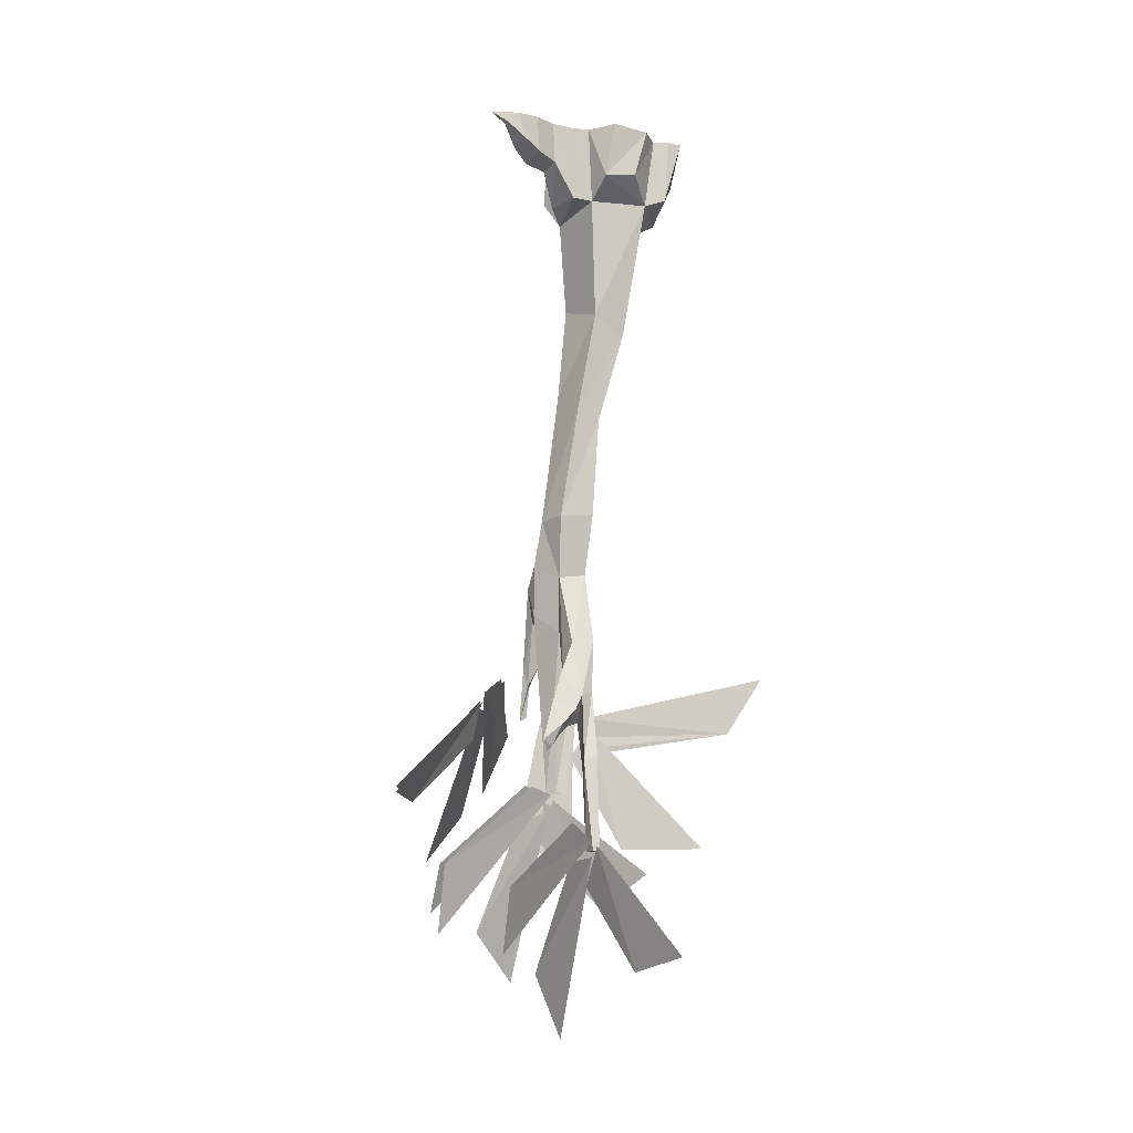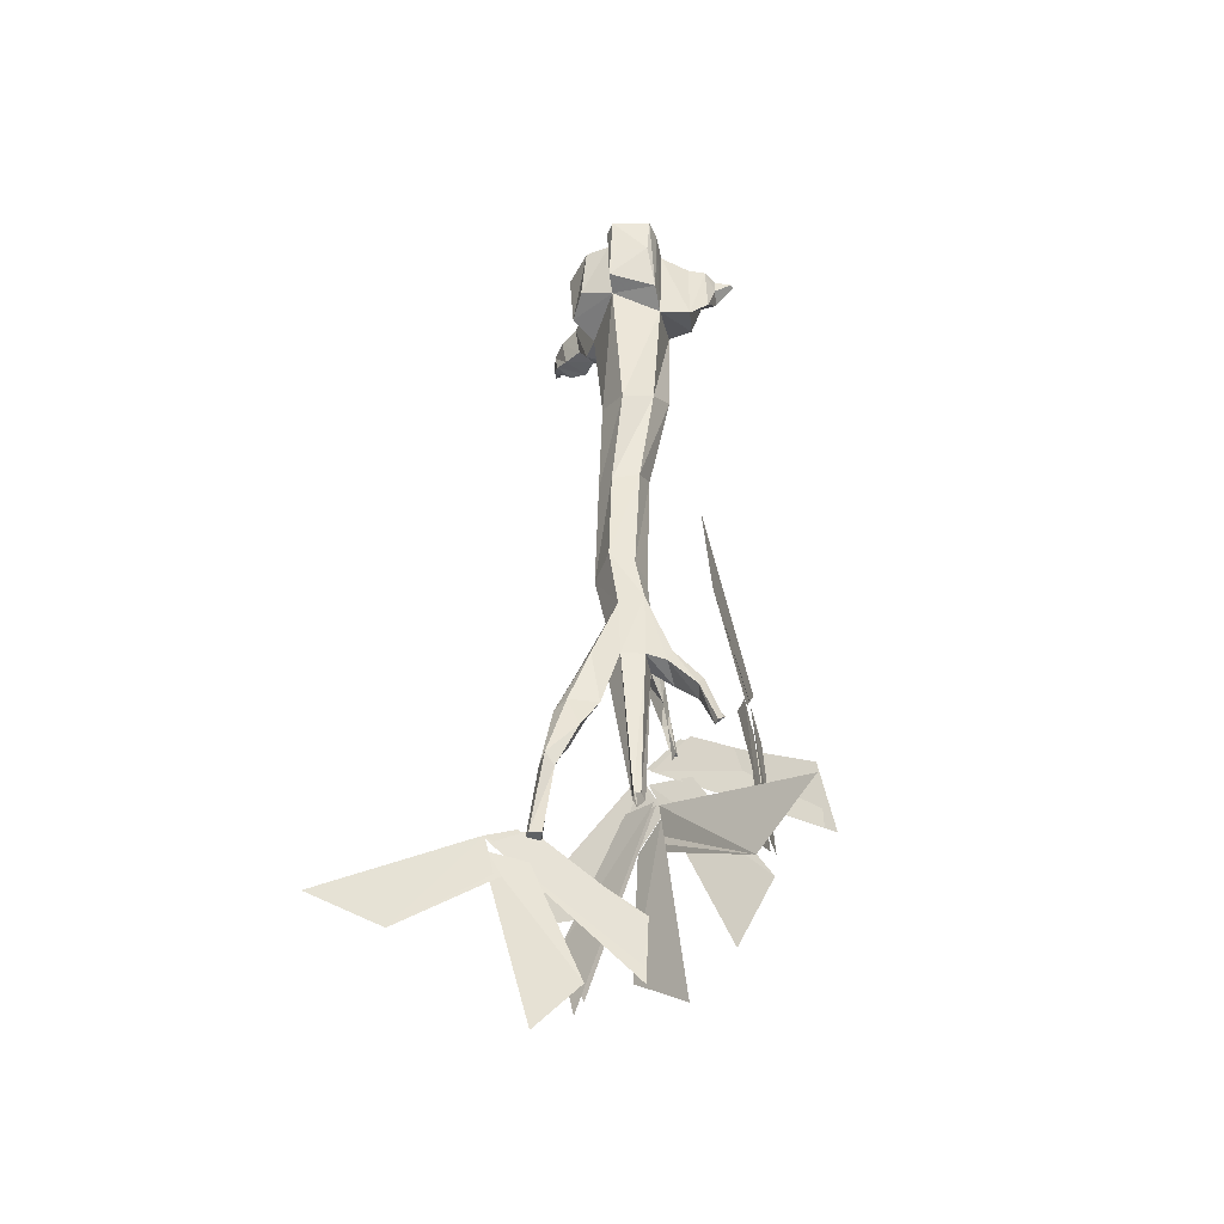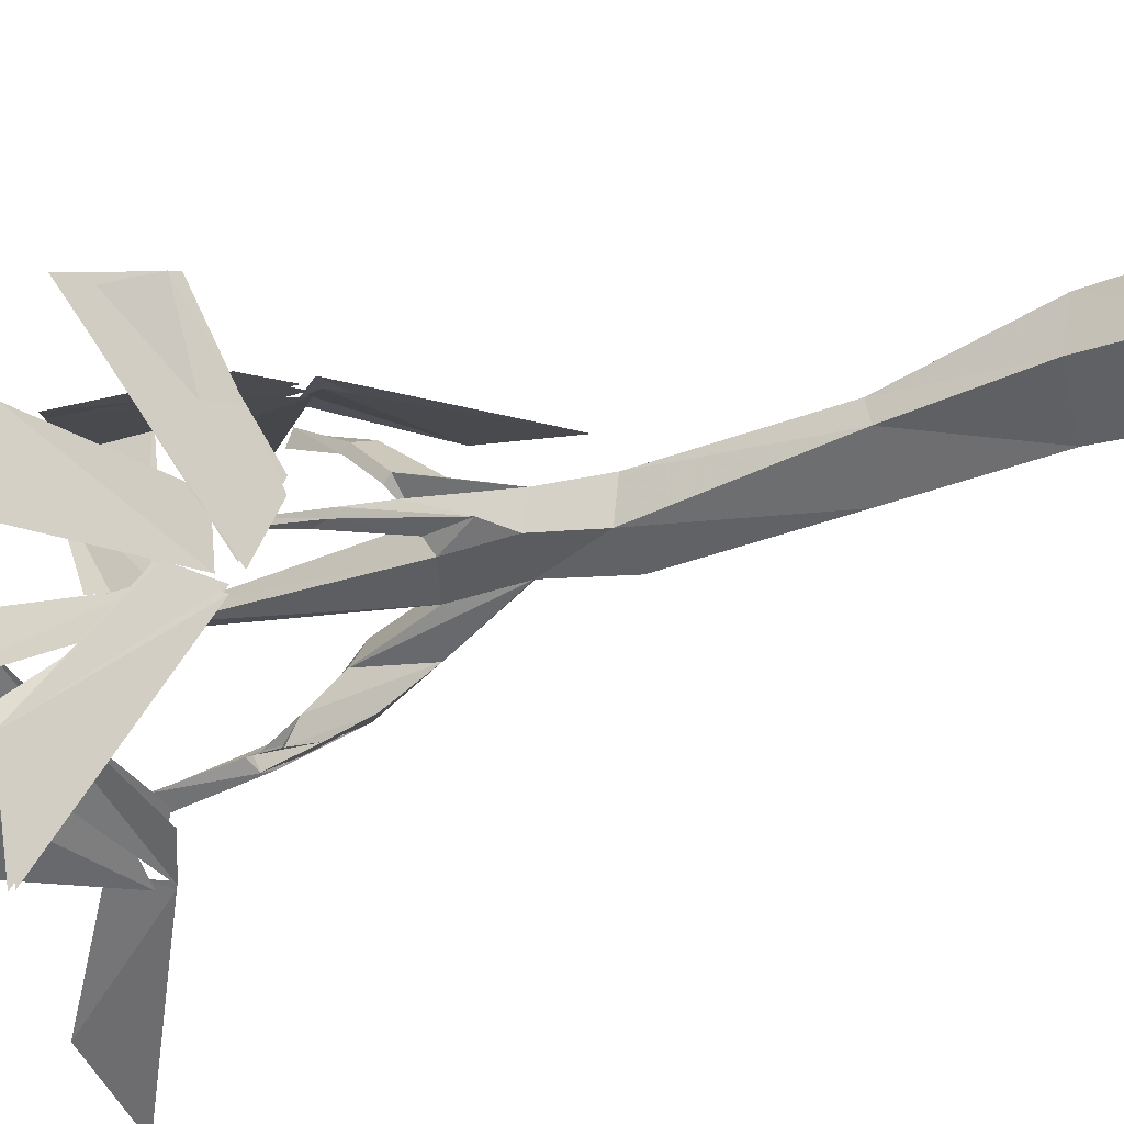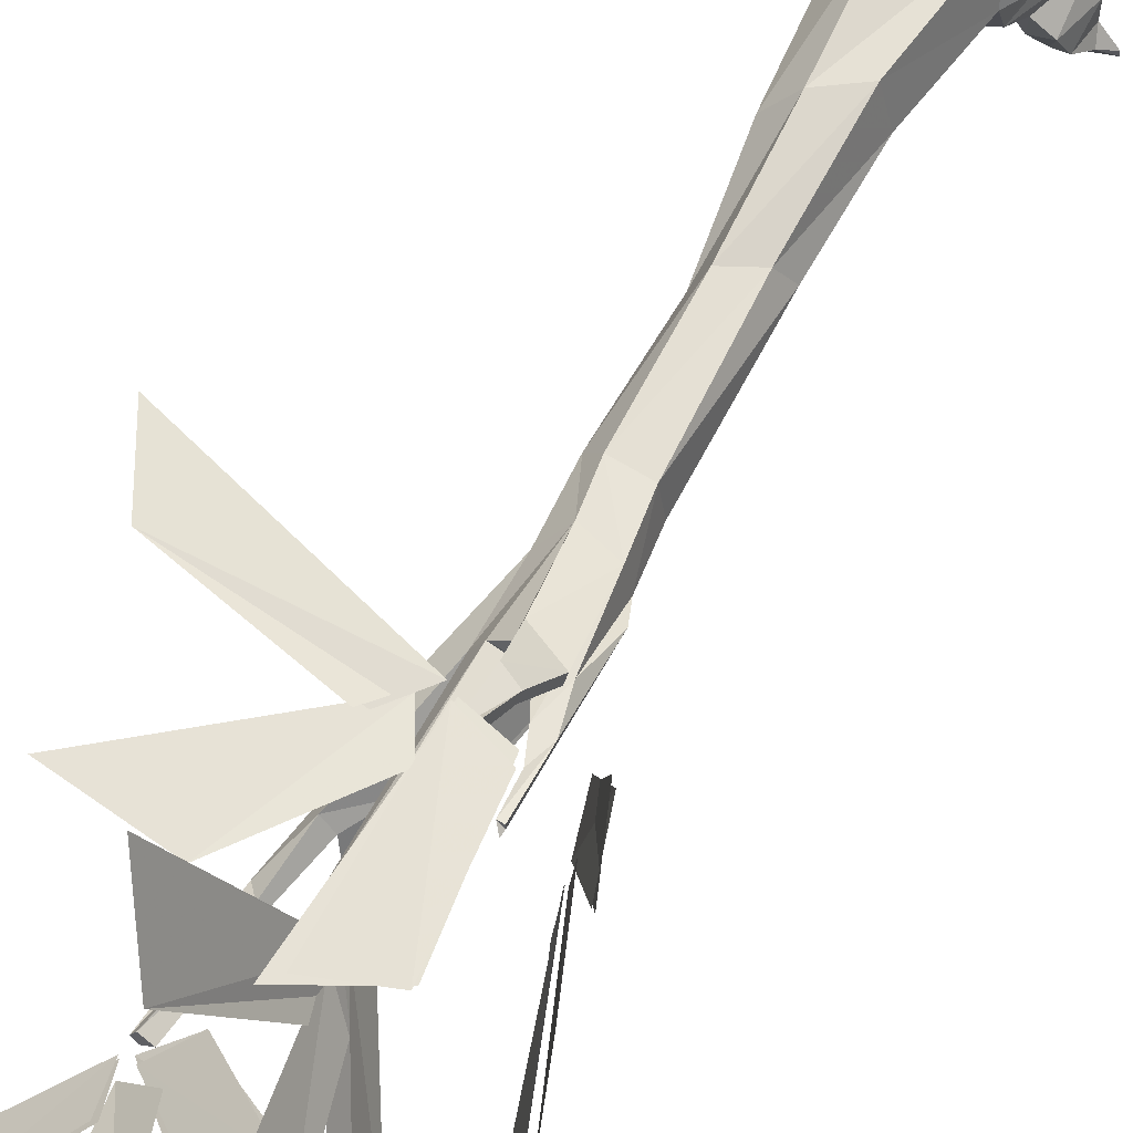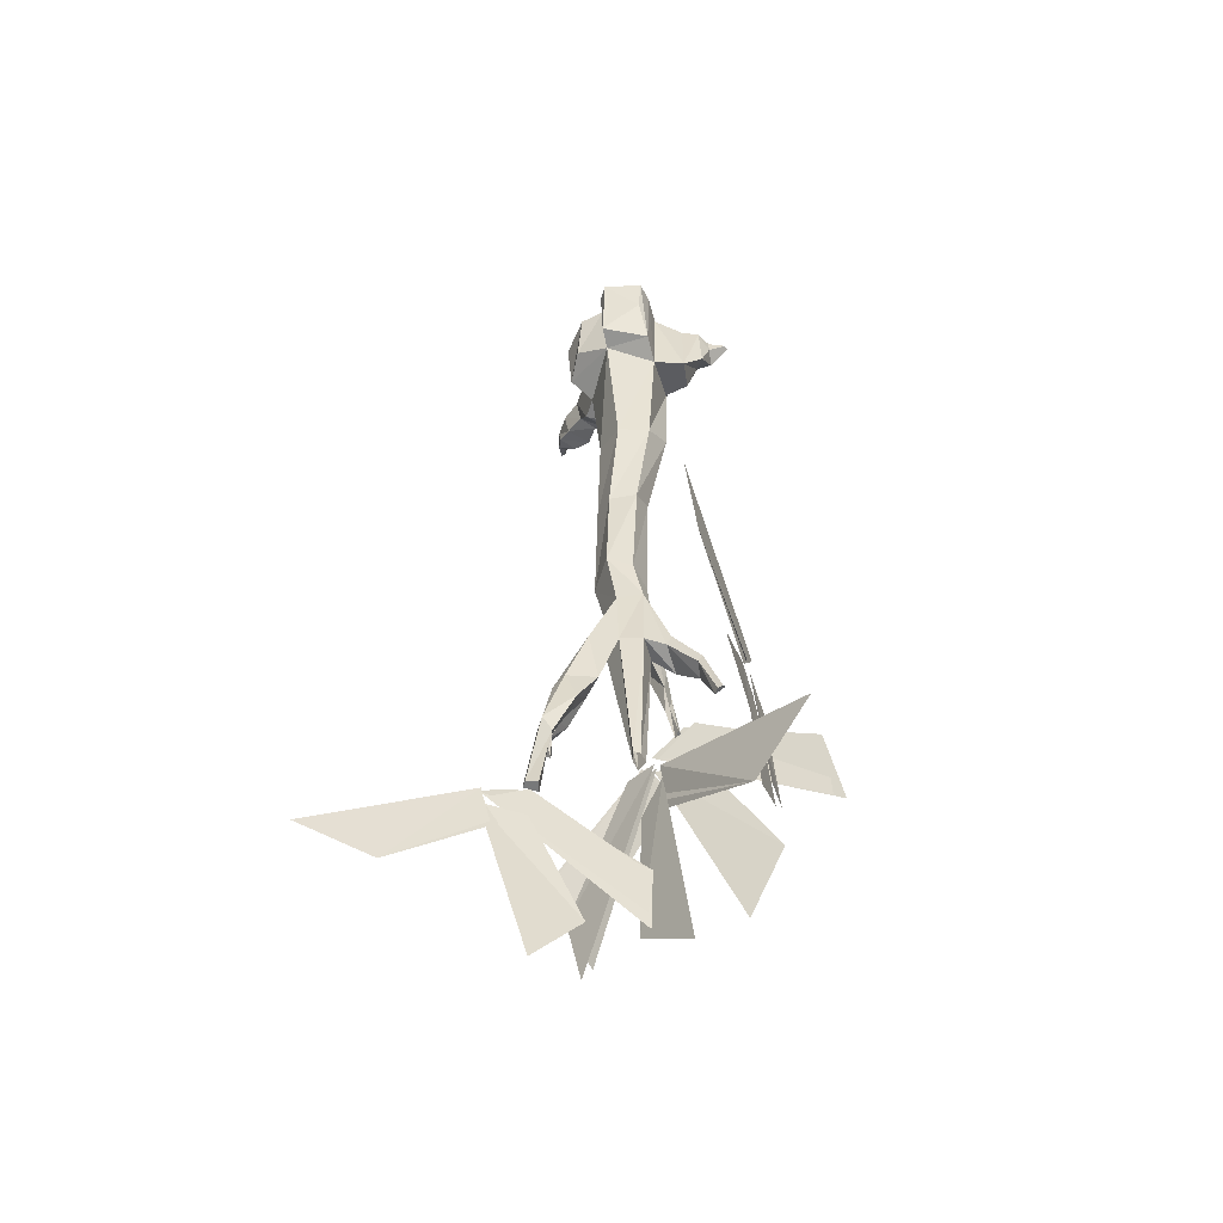
<metadata>
{"format":"obj","ext":"obj","renderer":"f3d","projection":"perspective","resolution":1024,"background":"white","views":[{"elev":-13.8,"azim":-161.5,"up":"+Y"},{"elev":-46.7,"azim":-66.9,"up":"+Y"},{"elev":-21.9,"azim":126.2,"up":"+Z"},{"elev":60.6,"azim":32.9,"up":"+Z"},{"elev":-57.7,"azim":-63.3,"up":"+Y"}]}
</metadata>
<code>
v -0.03125 -1.164 -0.1953
v 0.1406 -1.281 -0.05469
v 0.1406 -1.211 -0.04688
v 0.007812 -1.125 -0.1562
v -0.03906 -1.18 -0.2031
v 0.02344 -1.43 -0.1562
v 0.07812 -1.336 -0.1094
v 0.007812 -1.18 -0.1562
v -0.04688 -1.164 -0.2031
v -0.2109 -1.328 -0.3516
v -0.125 -1.344 -0.2812
v -0.02344 -1.219 -0.1797
v 0.1406 -1.203 -0.04688
v 0.1484 -1.305 -0.05469
v -0.03906 -1.156 -0.2031
v 0 -1.125 -0.1719
v -0.04688 -1.164 -0.1953
v -0.03125 -1.219 -0.1875
v 0.2734 -1.078 0.08594
v 0.3047 -1.156 0.01562
v 0.1875 -0.9297 -0.0625
v 0.1953 -0.9297 0
v 0.25 -1.086 -0.1719
v 0.2266 -1.086 -0.2891
v 0.1797 -0.9219 -0.07031
v 0.2031 -0.9688 -0.04688
v 0.2266 -0.9375 0.1719
v 0.2734 -1.031 0.1797
v 0.1797 -0.9062 -0.0625
v 0.1719 -0.875 -0.007812
v 0.1797 -0.9219 -0.07812
v 0.2266 -1.078 -0.2891
v 0.2031 -0.9766 -0.04688
v 0.1797 -0.9141 -0.05469
v 0.2656 -1.023 0.1641
v 0.2344 -0.9453 0.1719
v 0.1719 -0.875 0.007812
v 0.1875 -1.109 0.1094
v 0.1016 -1.172 0.125
v 0.09375 -0.9219 0.1172
v 0.1484 -0.9297 0.1094
v 0.02344 -1.133 0.1484
v -0.1016 -1.133 0.1719
v 0.07031 -0.9375 0.125
v 0.1016 -0.9844 0.125
v -0.1484 -0.9531 0.1641
v -0.2031 -0.8672 0.1719
v 0.08594 -0.9219 0.1328
v 0.05469 -0.9688 0.1328
v 0.07812 -0.9219 0.125
v 0.04688 -0.9766 0.1406
v 0.09375 -0.9297 0.125
v 0.1172 -1.156 0.1328
v 0.1875 -1.117 0.1172
v 0.1562 -0.9453 0.1172
v 0.09375 -1.086 -0.007812
v 0.1562 -1.344 0
v 0.1797 -1.273 -0.08594
v 0.125 -1.109 -0.05469
v 0.08594 -1.07 -0.007812
v 0.007812 -1.164 0.2344
v 0.05469 -1.227 0.1328
v 0.1094 -1.133 -0.007812
v 0.09375 -1.062 -0.01562
v 0.2188 -1.25 -0.1719
v 0.1953 -1.18 -0.1953
v 0.1094 -1.055 -0.07031
v 0.1016 -1.07 -0.007812
v 0.1016 -1.125 -0.007812
v 0.1875 -1.18 -0.1953
v 0.2031 -1.281 -0.1797
v 0.08594 -1.062 -0.01562
v 0.1016 -1.055 -0.0625
v 0.07031 -0.1328 -0.02344
v 0.05469 -0.1016 0.03906
v 0.04688 -0.2812 0.03906
v 0.0625 -0.2812 -0.01562
v 0 -0.1172 -0.07031
v 0.02344 -0.1172 -0.09375
v 0.07031 -0.1172 -0.0625
v 0.07812 0 -0.03125
v 0.1016 0 -0.007812
v 0.1016 -0.08594 -0.007812
v 0.08594 -0.07031 0.01562
v 0.0625 0 0.05469
v 0.0625 0 0.0625
v 0.05469 -0.1016 0.07812
v -0.02344 -0.1328 0.05469
v 0 -0.3125 0.03125
v 0.01562 -0.4688 0
v 0.05469 -0.4453 0
v 0.07031 -0.4297 -0.03125
v 0 -0.3047 -0.05469
v -0.07031 -0.1094 -0.007812
v -0.03125 -0.08594 -0.09375
v 0 0 -0.08594
v 0.02344 0 -0.1016
v 0.04688 0 -0.125
v 0.04688 -0.0625 -0.1172
v 0.07031 -0.07031 -0.1016
v 0.08594 0 -0.1016
v 0.07812 0 -0.0625
v -0.03125 -0.3281 -0.007812
v -0.0625 -0.1172 0.0625
v -0.1016 -0.1016 0
v -0.08594 0 -0.007812
v -0.07031 -0.07812 -0.0625
v -0.08594 0 -0.04688
v -0.04688 0 -0.09375
v 0 -0.4766 -0.03906
v 0.007812 -0.6328 -0.04688
v 0.03125 -0.6406 -0.01562
v 0.07812 -0.6406 -0.01562
v 0.08594 -0.6406 -0.0625
v 0.02344 -0.4609 -0.07031
v 0.04688 -0.6406 -0.08594
v 0.02344 -0.7266 -0.03906
v 0.04688 -0.7031 -0.007812
v 0.09375 -0.7109 -0.01562
v 0.1016 -0.7109 -0.05469
v 0.05469 -0.7344 -0.07031
v 0.0625 -0.05469 -0.1484
v 0.09375 -0.0625 -0.125
v 0.1016 0 -0.1328
v 0.1016 -0.04688 -0.1562
v 0.1016 0 -0.1641
v 0.1094 -0.01562 -0.1797
v 0.125 0 -0.1875
v 0.125 0 -0.1953
v 0.1016 -0.01562 -0.1875
v 0.1016 0 -0.1875
v 0.07812 -0.03906 -0.1719
v 0.08594 0 -0.1797
v 0.0625 0 -0.1562
v 0.03125 -0.8203 -0.03906
v 0.04688 -0.8203 -0.007812
v 0.07031 -0.8203 0.01562
v 0.07031 -0.8047 0.02344
v 0.1172 -0.8203 0.01562
v 0.08594 -0.8203 -0.01562
v 0.1094 -0.8594 -0.007812
v 0.1172 -0.8125 -0.007812
v 0.1172 -0.7422 -0.03906
v 0.1016 -0.7891 -0.05469
v 0.05469 -0.8203 -0.07031
v 0.03906 -0.9219 -0.09375
v 0.02344 -0.8438 -0.1016
v 0.007812 -0.1172 0.09375
v -0.03125 0 0.0625
v -0.07031 0 0.07031
v -0.1016 0 0.07031
v -0.09375 -0.05469 0.0625
v -0.1094 -0.05469 0.01562
v -0.125 0 0.01562
v -0.1094 0 0
v 0.007812 0 0.09375
v 0.02344 0 0.1172
v 0.03125 -0.07812 0.1172
v 0.04688 -0.02344 0.125
v 0.04688 0 0.125
v 0.0625 0 0.1484
v 0.0625 -0.03906 0.09375
v 0.07031 -0.03125 0.1172
v 0.07031 0 0.1484
v 0.07031 0 0.1016
v 0.07031 0 0.125
v 0.01562 -0.9219 -0.0625
v 0 -0.9688 -0.08594
v 0.01562 -0.9688 -0.1016
v 0.02344 -0.9766 -0.125
v 0.04688 -0.9609 -0.125
v 0.03125 -0.8984 -0.1328
v 0 -0.9297 -0.125
v 0 -0.8359 -0.07031
v -0.007812 -0.9219 -0.1016
v -0.02344 -1.023 -0.125
v -0.007812 -1.039 -0.1172
v 0 -1.039 -0.125
v 0.007812 -0.9531 -0.1328
v 0.02344 -0.9766 -0.1484
v 0.03125 -0.9922 -0.1406
v 0.04688 -0.9766 -0.1484
v 0.03906 -0.9453 -0.1484
v -0.007812 -1.031 -0.1406
v -0.02344 -1.164 -0.1484
v -0.03125 -1.164 -0.1406
v -0.02344 -1.164 -0.125
v -0.007812 -1.164 -0.1328
v 0.07812 -1.062 -0.02344
v 0.08594 -1.062 -0.03906
v 0.07031 -1.062 -0.03906
v 0.05469 -1.062 -0.03125
v 0.0625 -1.062 -0.02344
v 0.1172 -0.8281 0.007812
v 0.1094 -0.875 0.04688
v 0.08594 -0.8672 0.05469
v 0.08594 -0.8594 0.0625
v 0.1094 -0.8672 0.05469
v 0.1016 -0.9297 0.08594
v 0.1016 -0.9375 0.07031
v 0.09375 -0.9375 0.07812
v 0.09375 -0.9375 0.08594
v 0.04688 -1 -0.1641
v 0.03906 -1.008 -0.1484
v 0.04688 -1.016 -0.1484
v 0.04688 -1.008 -0.1484
v 0.1094 -0.7969 -0.03906
v 0.125 -0.8906 -0.01562
v 0.125 -0.8906 -0.007812
v 0.1328 -0.8594 -0.007812
v 0.1328 -0.8672 -0.01562
v 0.1406 -0.9375 -0.007812
v 0.1406 -0.9453 -0.007812
v 0.1328 -0.9375 0
v 0.1406 -0.9375 0
v 0.09375 0 0.03125
v -0.5547 -1.266 -0.625
v -0.09375 -1.602 -0.2578
v -0.2109 -0.8125 -0.3125
v -0.5391 -0.9453 -0.6016
v -0.3359 -1.57 -0.4688
v 0 -0.7344 -0.1406
v -0.09375 -0.6094 -0.2188
v -0.4922 -1.031 -0.5625
v 0.3281 -1.055 0.1094
v 0.3672 -0.6875 0.1562
v 0.4453 -1.297 0.1875
v -0.1797 -0.9062 -0.2969
v -0.01562 -0.4688 -0.1328
v 0.3906 -0.9062 0.1719
v -0.2969 -1.039 -0.3984
v 0.5312 -1.383 0.25
v 0.08594 -1.703 -0.1328
v 0.1094 -0.9062 -0.05469
v 0.03906 -0.4531 0.4766
v 0.3203 -1.008 0.5547
v 0.04688 -0.6875 -0.2266
v 0.3672 -1.086 0.6641
v 0.4375 -1.406 0.07812
v 0.09375 -0.6719 0.1406
v -0.1172 -0.2812 0
v 0.1406 -0.6484 0.5
v 0.08594 -0.8125 -0.3828
v 0.007812 -0.75 -0.6953
v 0.3125 -1.305 -0.4531
v 0 -0.5156 0.007812
v -0.07031 -0.4141 -0.1094
v 0.04688 -0.8203 -0.6328
v 0.1875 -0.7891 0.4141
v 0.1484 -1.039 -0.7266
v 0.3594 -1.32 -0.1328
v 0 -0.6016 -0.2656
v 0.7422 -0.5469 0.007812
v 0.6562 -1.172 0.03125
v 0 -0.6172 0.1406
v 0.8359 -1.016 0
v 0.3438 -1.43 0.09375
v 0.2109 -0.6562 0.1016
v 0.3281 -1.562 0.09375
v -0.3125 -1.344 0.2031
v 0.4375 -0.9219 0.07031
v -0.1094 -0.3516 0.1406
v -0.5156 -0.8906 0.2266
v 0.5078 -0.7109 0.04688
v 0.5469 -0.5547 0.03125
v -0.1484 -0.4375 0.1562
v 0.4766 -1.195 0.0625
v -0.4062 -0.5234 0.2031
v -0.3516 -1.141 0.2109
v 0.2812 -0.5703 0.08594
v -0.2109 -0.6953 0.4766
v -0.03125 -1.367 0.4297
v 0.0625 -0.6719 -0.1719
v -0.007812 -0.5156 -0.1172
v -0.1797 -0.7891 0.4375
v 0.2734 -1.094 -0.4531
v -0.1719 -1 0.5781
v 0.1172 -1.477 0.1719
v -0.04688 -0.6719 0.0625
v 0.4141 -1.484 -0.5625
v 0.2109 -1.633 0.01562
v 0.1484 -0.8906 -0.25
v 0.2578 -0.7578 -0.5859
v 0.3672 -1.367 -0.5
v -0.01562 -0.7812 0.07031
v 0.02344 -0.4062 -0.25
v 0.2969 -0.9688 -0.5625
v -0.07031 -0.8594 0.2344
v -0.03125 -1.164 -0.1953
v -0.03125 -1.164 -0.1953
v -0.03125 -1.164 -0.1953
v -0.03125 -1.164 -0.1953
v -0.03125 -1.164 -0.1953
v -0.03125 -1.164 -0.1953
v -0.03125 -1.164 -0.1953
v -0.03125 -1.164 -0.1953
v -0.03125 -1.164 -0.1953
v -0.03125 -1.164 -0.1953
v -0.03125 -1.164 -0.1953
v -0.03125 -1.164 -0.1953
f 1 2 3
f 1 3 4
f 1 4 1
f 5 6 7
f 5 7 8
f 5 8 5
f 5 5 7
f 5 7 6
f 7 5 8
f 9 10 11
f 9 11 12
f 9 12 9
f 13 14 15
f 13 15 15
f 13 15 16
f 11 10 17
f 11 17 17
f 11 17 18
f 19 20 21
f 19 21 21
f 19 21 22
f 19 22 21
f 19 21 20
f 23 24 25
f 23 25 25
f 23 25 26
f 27 28 29
f 27 29 29
f 27 29 30
f 21 22 21
f 31 32 23
f 31 23 33
f 31 33 31
f 34 35 36
f 34 36 37
f 34 37 34
f 38 39 40
f 38 40 40
f 38 40 41
f 42 43 44
f 42 44 44
f 42 44 45
f 42 45 44
f 42 44 43
f 46 47 48
f 46 48 48
f 46 48 49
f 44 45 44
f 50 47 46
f 50 46 51
f 50 51 50
f 52 53 54
f 52 54 55
f 52 55 52
f 56 57 58
f 56 58 59
f 56 59 56
f 56 56 58
f 56 58 57
f 58 56 59
f 60 61 62
f 60 62 63
f 60 63 60
f 64 65 66
f 64 66 67
f 64 67 64
f 62 61 68
f 62 68 68
f 62 68 69
f 70 71 72
f 70 72 72
f 70 72 73
f 74 75 76
f 74 76 77
f 74 77 78
f 74 78 79
f 74 79 80
f 74 80 81
f 74 81 82
f 74 82 83
f 74 83 75
f 75 83 84
f 75 84 85
f 75 85 86
f 75 86 87
f 75 87 88
f 75 88 89
f 75 89 76
f 76 89 90
f 76 90 91
f 76 91 77
f 77 91 92
f 77 92 93
f 77 93 78
f 78 93 94
f 78 94 95
f 78 95 96
f 78 96 97
f 78 97 79
f 79 97 98
f 79 98 99
f 79 99 80
f 80 99 100
f 80 100 101
f 80 101 102
f 80 102 81
f 93 103 94
f 94 103 88
f 94 88 104
f 94 104 105
f 94 105 106
f 94 106 107
f 94 107 95
f 95 107 108
f 95 108 109
f 95 109 96
f 103 89 88
f 89 103 110
f 89 110 90
f 90 110 111
f 90 111 112
f 90 112 91
f 91 112 113
f 91 113 92
f 92 113 114
f 92 114 115
f 92 115 93
f 93 115 103
f 103 115 110
f 110 115 116
f 110 116 111
f 111 116 117
f 111 117 118
f 111 118 112
f 112 118 119
f 112 119 113
f 113 119 120
f 113 120 114
f 114 120 121
f 114 121 116
f 114 116 115
f 100 99 122
f 100 122 123
f 100 123 101
f 101 123 124
f 124 123 125
f 124 125 126
f 126 125 127
f 126 127 128
f 128 127 128
f 128 128 129
f 128 129 129
f 128 129 129
f 129 129 130
f 129 130 131
f 131 130 132
f 131 132 133
f 133 132 122
f 133 122 134
f 134 122 99
f 134 99 98
f 123 122 132
f 123 132 125
f 125 132 130
f 125 130 127
f 127 130 129
f 127 129 128
f 118 117 135
f 118 135 136
f 118 136 137
f 118 137 138
f 118 138 119
f 119 138 139
f 119 139 140
f 119 140 141
f 119 141 142
f 119 142 120
f 120 142 143
f 120 143 144
f 120 144 121
f 121 144 145
f 121 145 146
f 121 146 147
f 121 147 117
f 121 117 116
f 87 148 88
f 88 148 149
f 88 149 150
f 88 150 104
f 104 150 151
f 104 151 152
f 104 152 105
f 105 152 153
f 105 153 154
f 105 154 155
f 105 155 106
f 148 156 149
f 156 148 157
f 157 148 158
f 157 158 159
f 157 159 160
f 160 159 161
f 160 161 161
f 148 87 162
f 148 162 158
f 158 162 163
f 158 163 159
f 159 163 164
f 159 164 161
f 87 86 165
f 87 165 162
f 162 165 163
f 163 165 166
f 163 166 164
f 163 164 164
f 145 135 167
f 145 167 146
f 146 167 168
f 146 168 169
f 146 169 170
f 146 170 171
f 146 171 147
f 147 171 172
f 147 172 173
f 147 173 174
f 147 174 117
f 117 174 135
f 135 174 167
f 167 174 175
f 167 175 168
f 168 175 176
f 168 176 177
f 168 177 169
f 169 177 178
f 169 178 173
f 169 173 179
f 169 179 170
f 170 179 180
f 170 180 181
f 170 181 171
f 171 181 182
f 171 182 172
f 172 182 183
f 172 183 179
f 172 179 173
f 173 175 174
f 175 173 184
f 175 184 176
f 176 184 185
f 176 185 186
f 176 186 177
f 177 186 187
f 177 187 178
f 178 187 188
f 178 188 184
f 178 184 173
f 144 140 189
f 144 189 190
f 144 190 145
f 145 190 191
f 145 191 135
f 135 191 192
f 135 192 136
f 136 192 193
f 136 193 140
f 136 140 194
f 136 194 137
f 137 194 195
f 137 195 196
f 137 196 138
f 138 196 197
f 138 197 139
f 139 197 198
f 139 198 194
f 139 194 140
f 193 189 140
f 198 195 194
f 195 198 199
f 195 199 200
f 195 200 196
f 196 200 201
f 196 201 197
f 197 201 202
f 197 202 198
f 198 202 199
f 199 202 201
f 199 201 200
f 183 180 179
f 180 183 203
f 180 203 204
f 180 204 181
f 181 204 205
f 181 205 182
f 182 205 206
f 182 206 183
f 183 206 203
f 203 206 205
f 203 205 204
f 188 185 184
f 185 188 186
f 186 188 187
f 140 144 207
f 140 207 141
f 141 207 208
f 141 208 209
f 141 209 142
f 142 209 210
f 142 210 143
f 143 210 211
f 143 211 207
f 143 207 144
f 211 208 207
f 208 211 212
f 208 212 213
f 208 213 209
f 209 213 214
f 209 214 210
f 210 214 215
f 210 215 211
f 211 215 212
f 212 215 214
f 212 214 213
f 84 216 85
f 216 84 82
f 82 84 83
f 106 108 107
f 154 153 152
f 154 152 151

</code>
